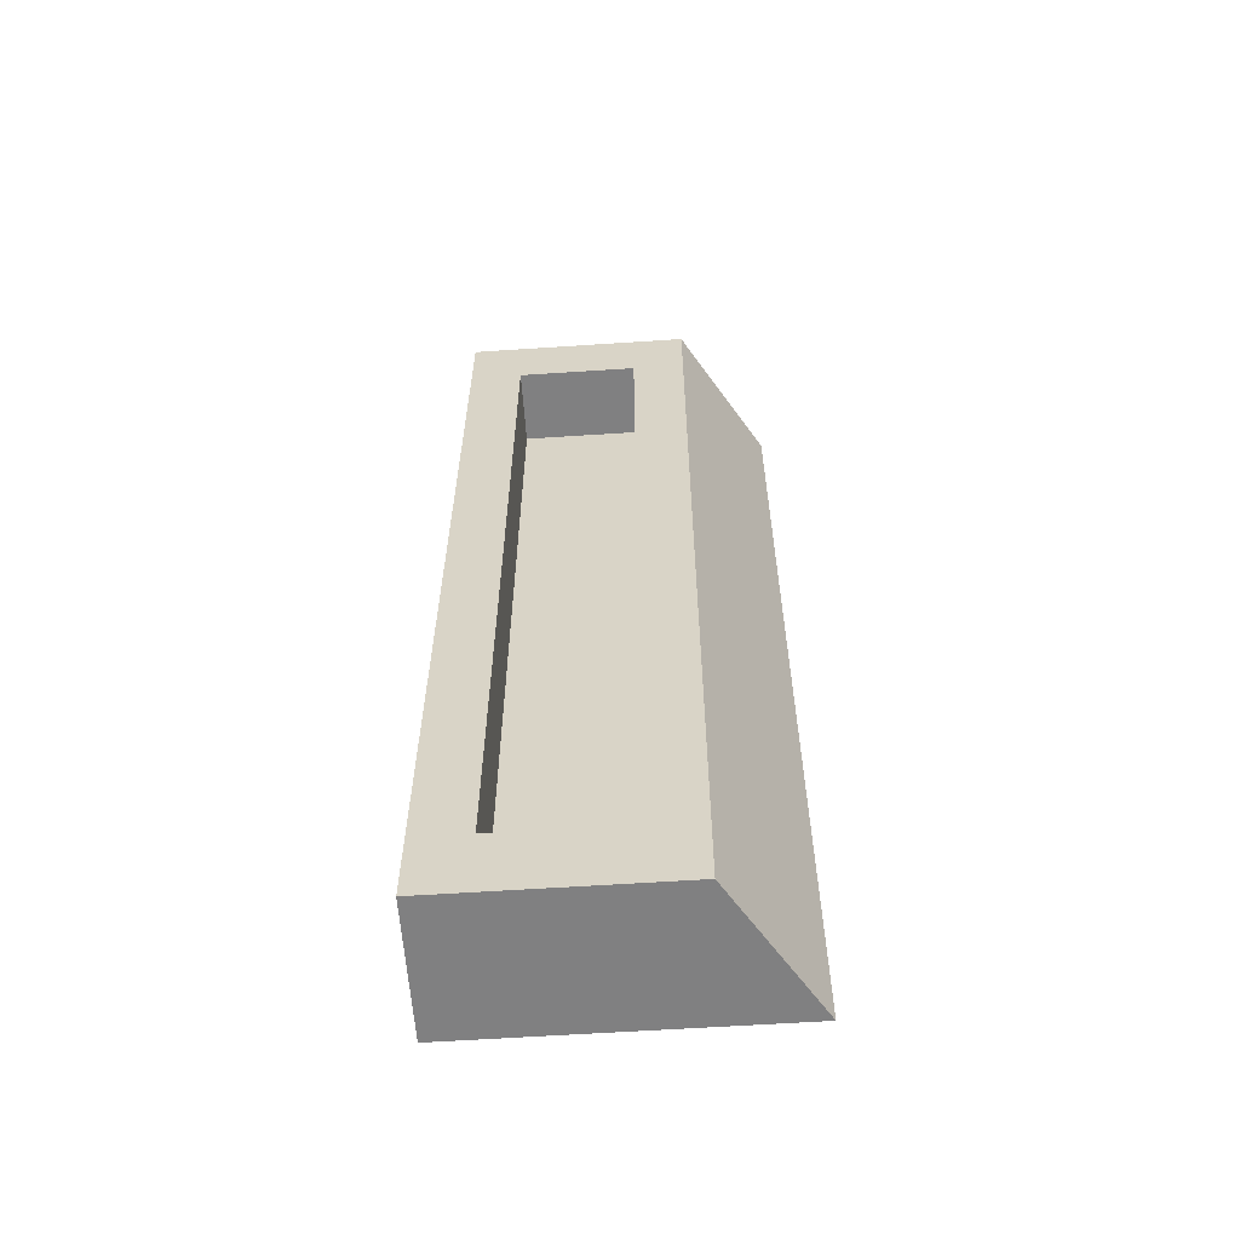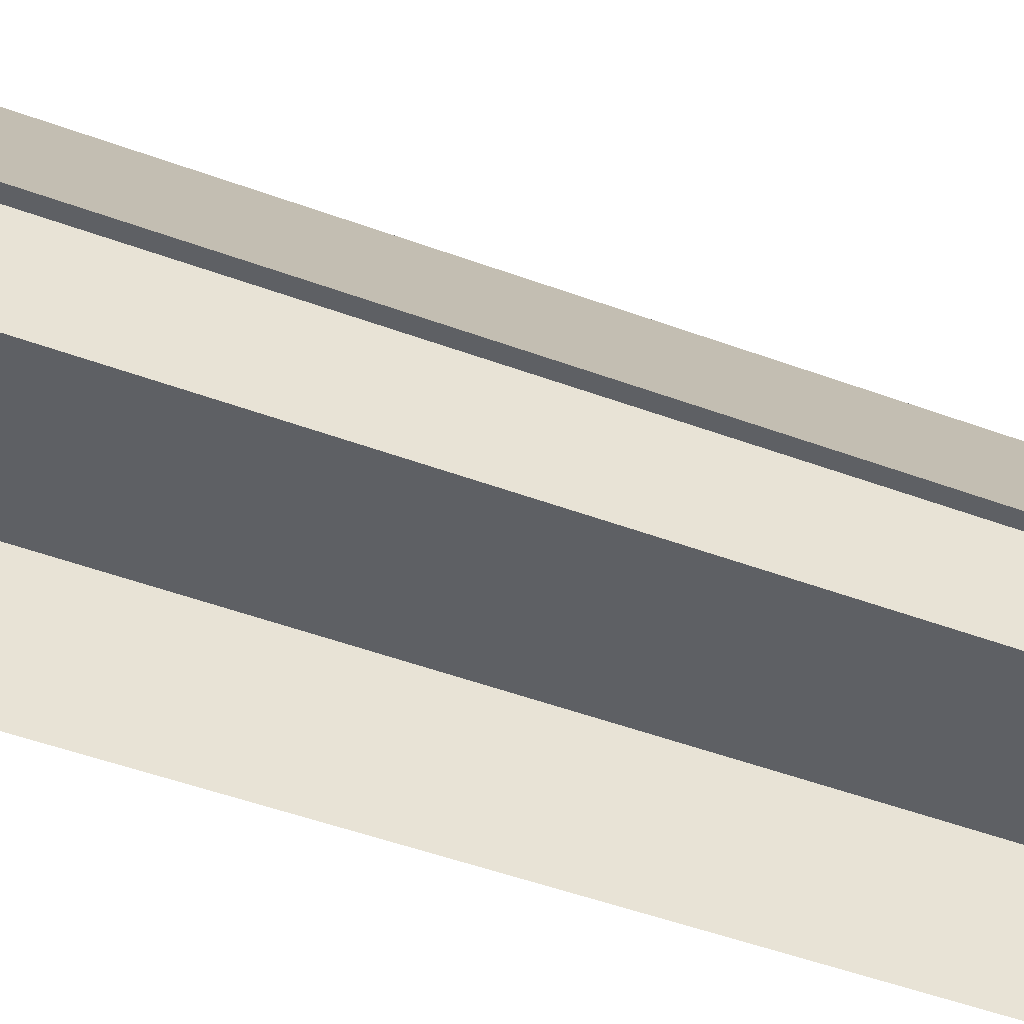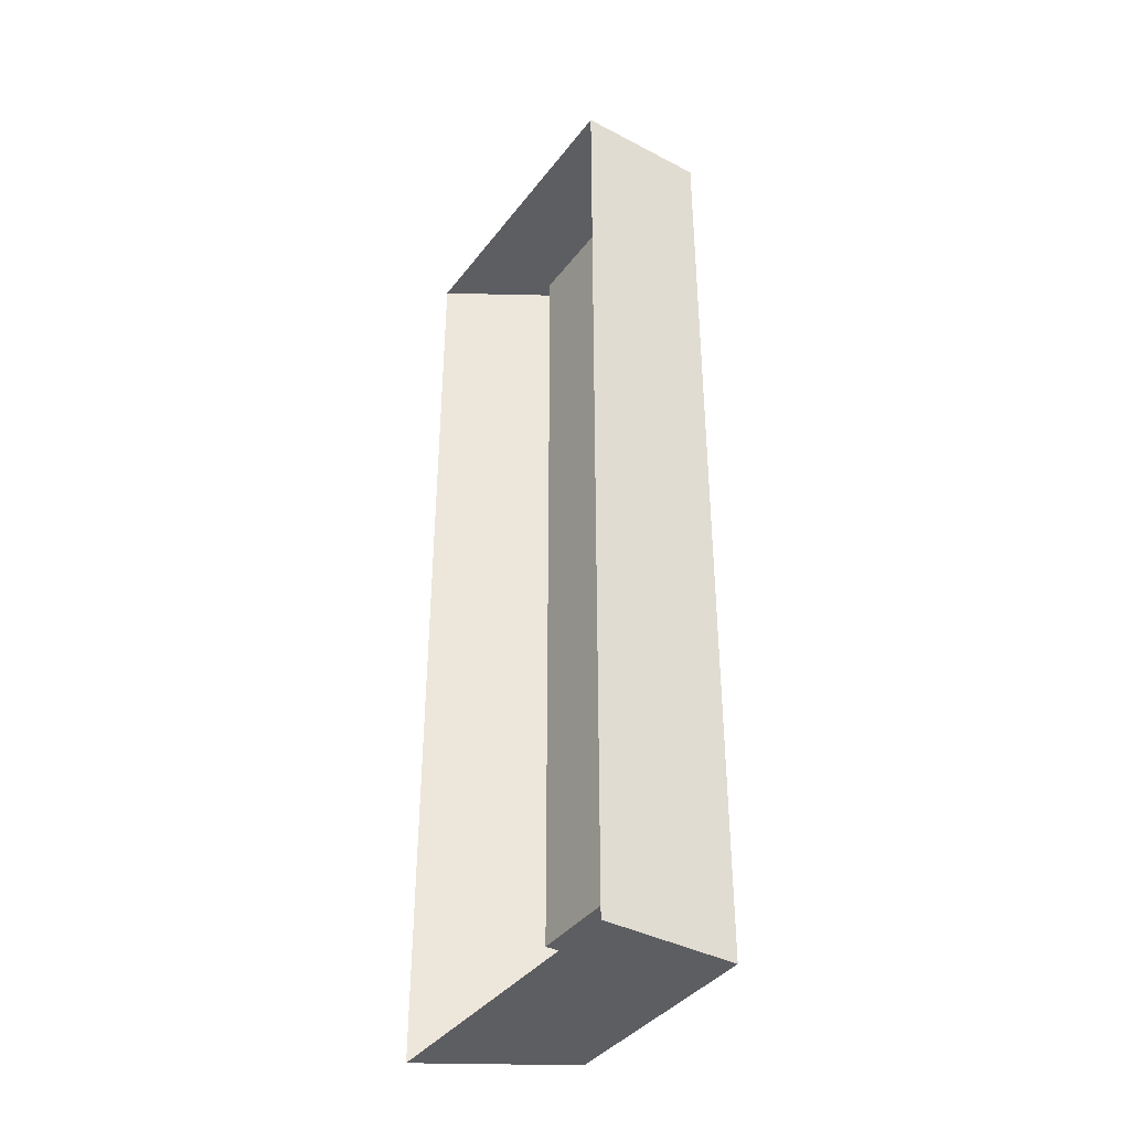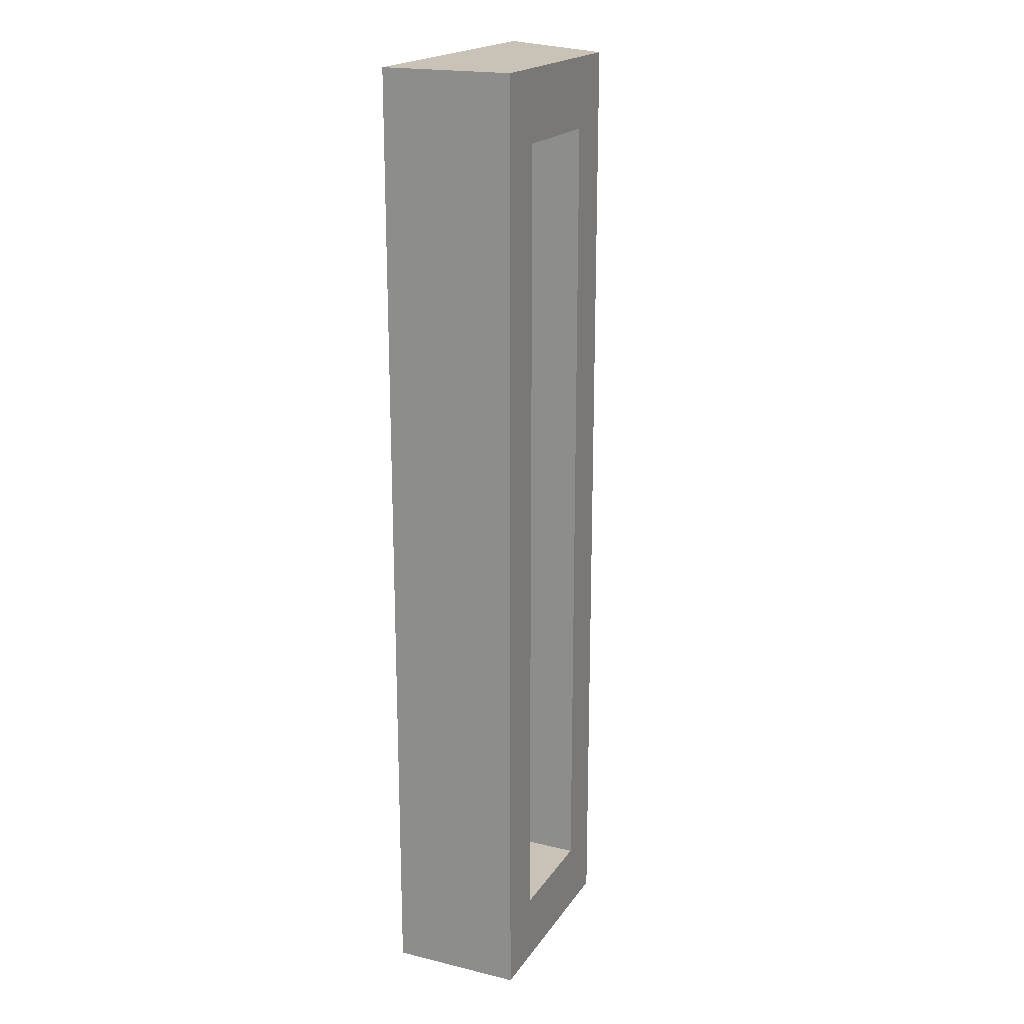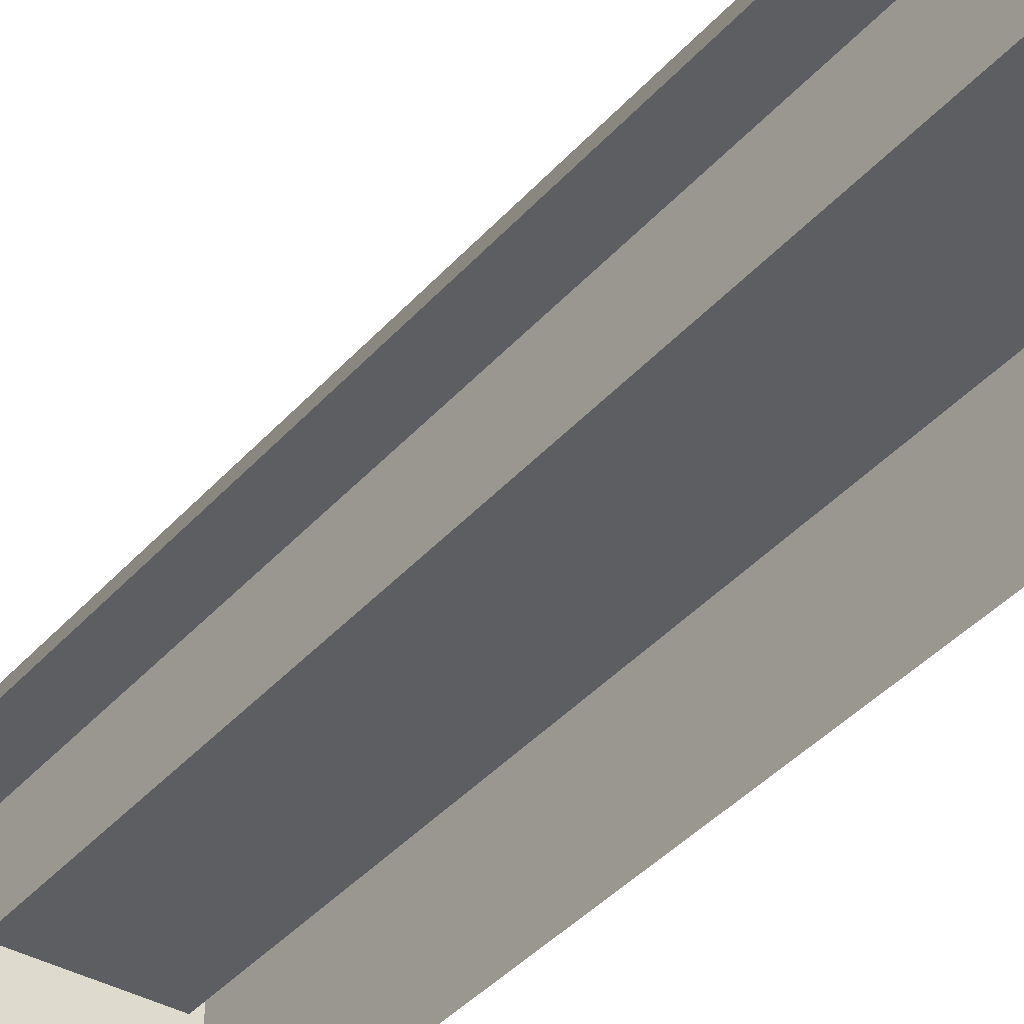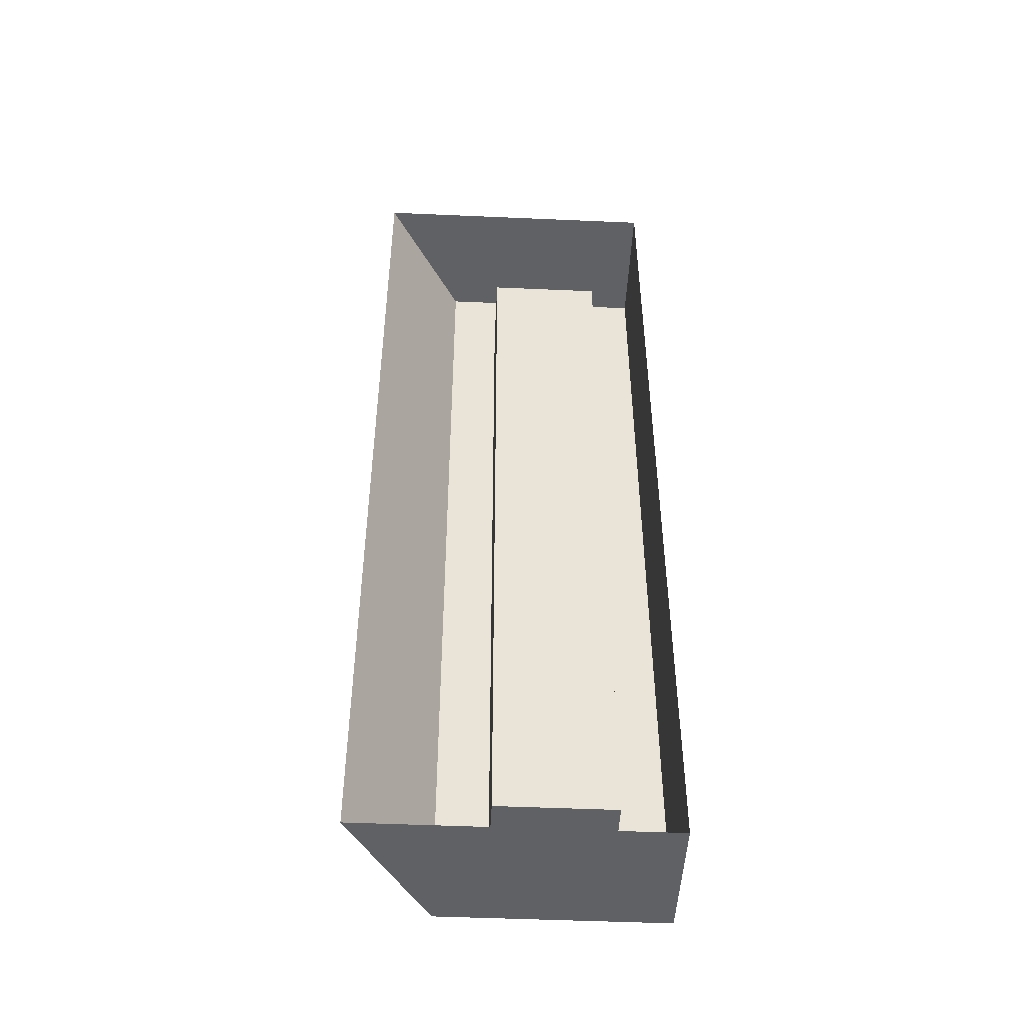
<metadata>
{"format":"obj","ext":"obj","renderer":"f3d","projection":"perspective","resolution":1024,"background":"white","views":[{"elev":-60.2,"azim":3.9,"up":"+Y"},{"elev":-42.8,"azim":65.5,"up":"+Z"},{"elev":-39.0,"azim":-123.2,"up":"+Y"},{"elev":19.5,"azim":-65.9,"up":"+Y"},{"elev":-37.8,"azim":144.4,"up":"+Z"},{"elev":-48.2,"azim":177.2,"up":"+Y"}]}
</metadata>
<code>
o Door_Handle_4
v -0.03162 0.1379 -0.04116
v 0.05471 0.1379 -0.04116
v 0.05471 -0.1379 -0.04116
v -0.03162 -0.1379 -0.04116
v 0.01695 -0.1178 -0.003549
v 0.01695 0.1178 -0.003549
v -0.01695 -0.1178 -0.003549
v -0.01695 0.1178 -0.003549
v -0.03162 -0.1379 -0.003549
v 0.03162 -0.1379 -0.003549
v 0.03162 0.1379 -0.003549
v -0.03162 0.1379 -0.003549
v -0.01695 -0.1178 -0.02452
v 0.01695 -0.1178 -0.02452
v 0.01695 0.1178 -0.02452
v -0.01695 0.1178 -0.02452
f 10 9 4 3
f 12 11 2 1
f 11 10 3 2
f 9 12 1 4
f 5 14 13 7
f 7 9 10 5
f 6 11 12 8
f 5 10 11 6
f 8 12 9 7
f 14 15 16 13
f 7 13 16 8
f 8 16 15 6
f 6 15 14 5

</code>
